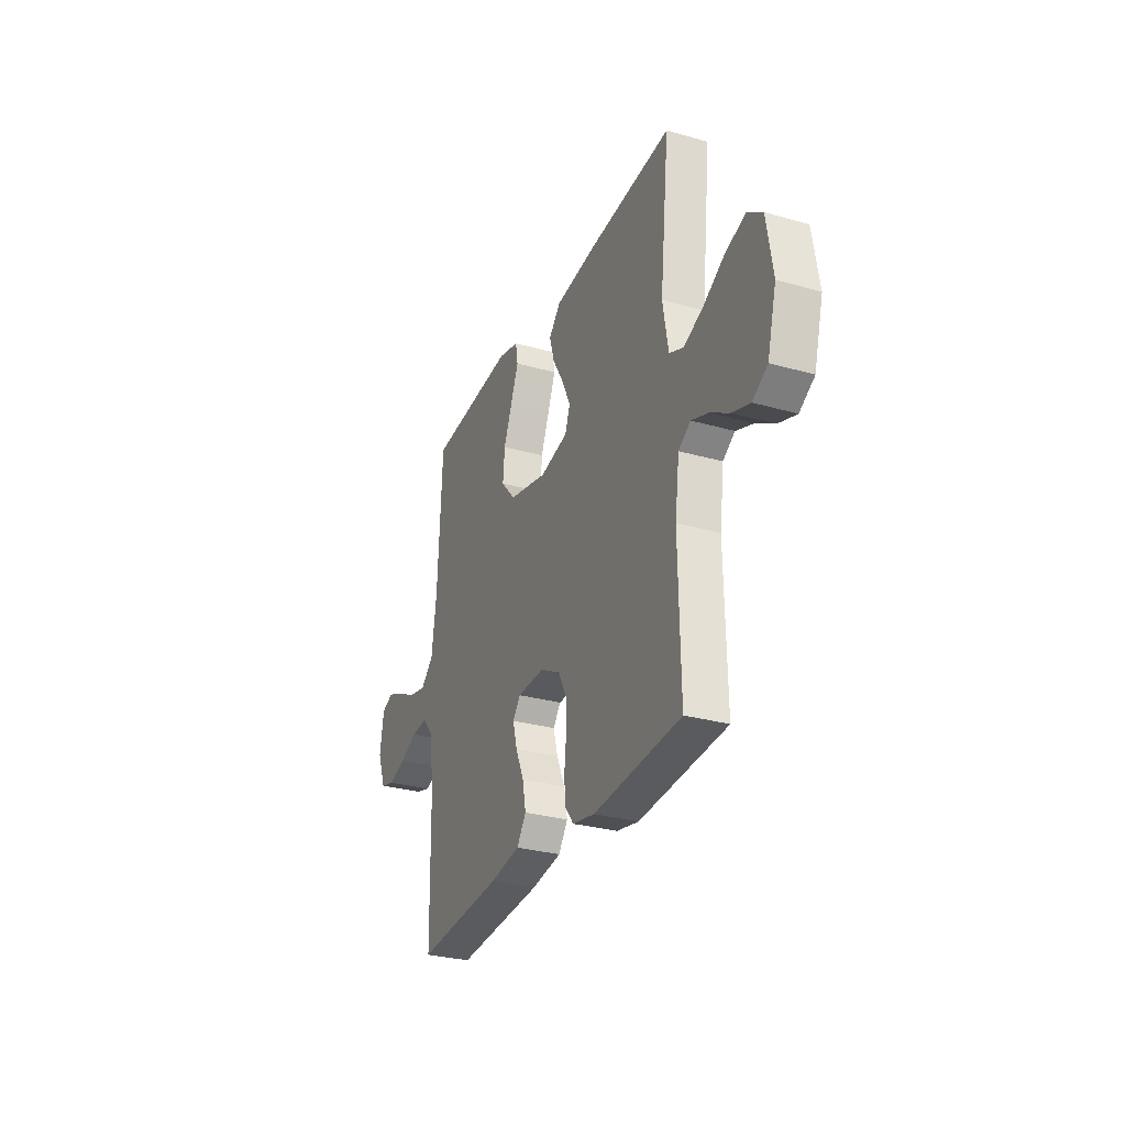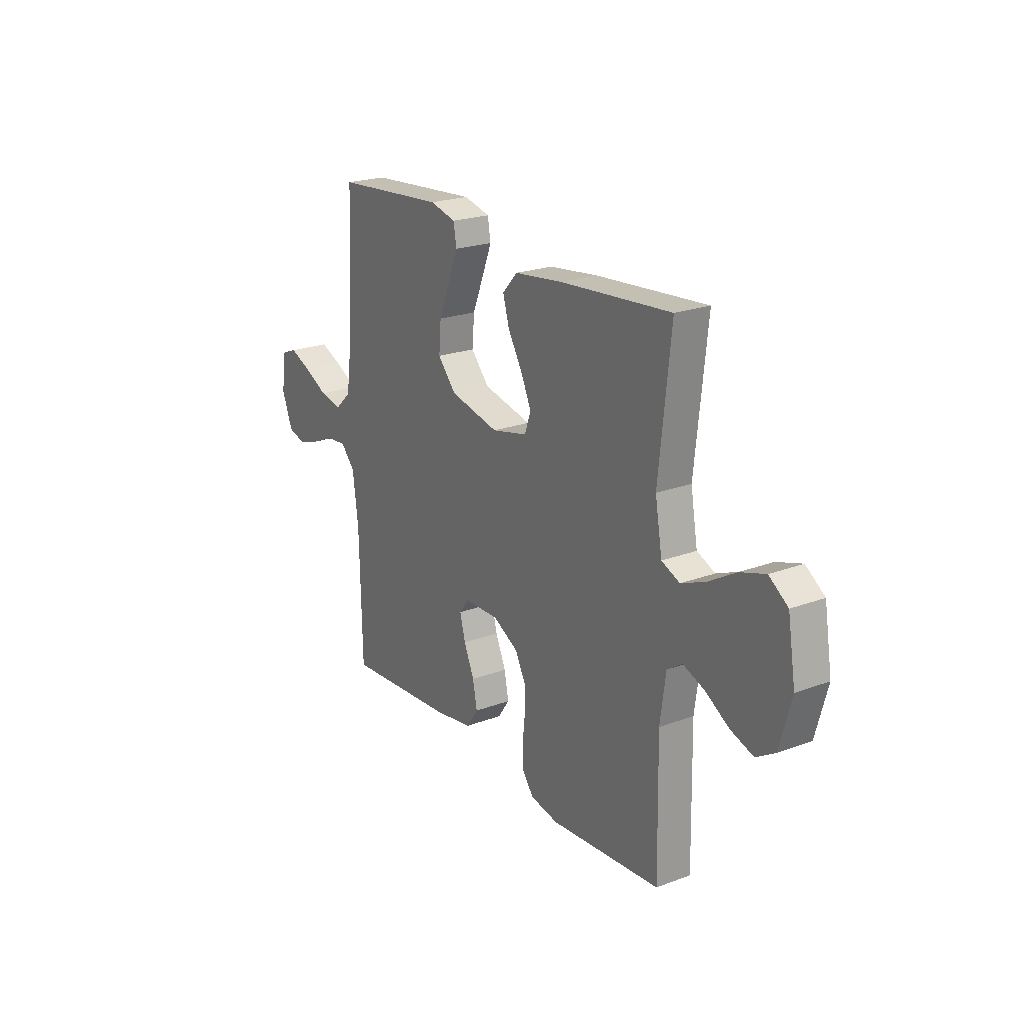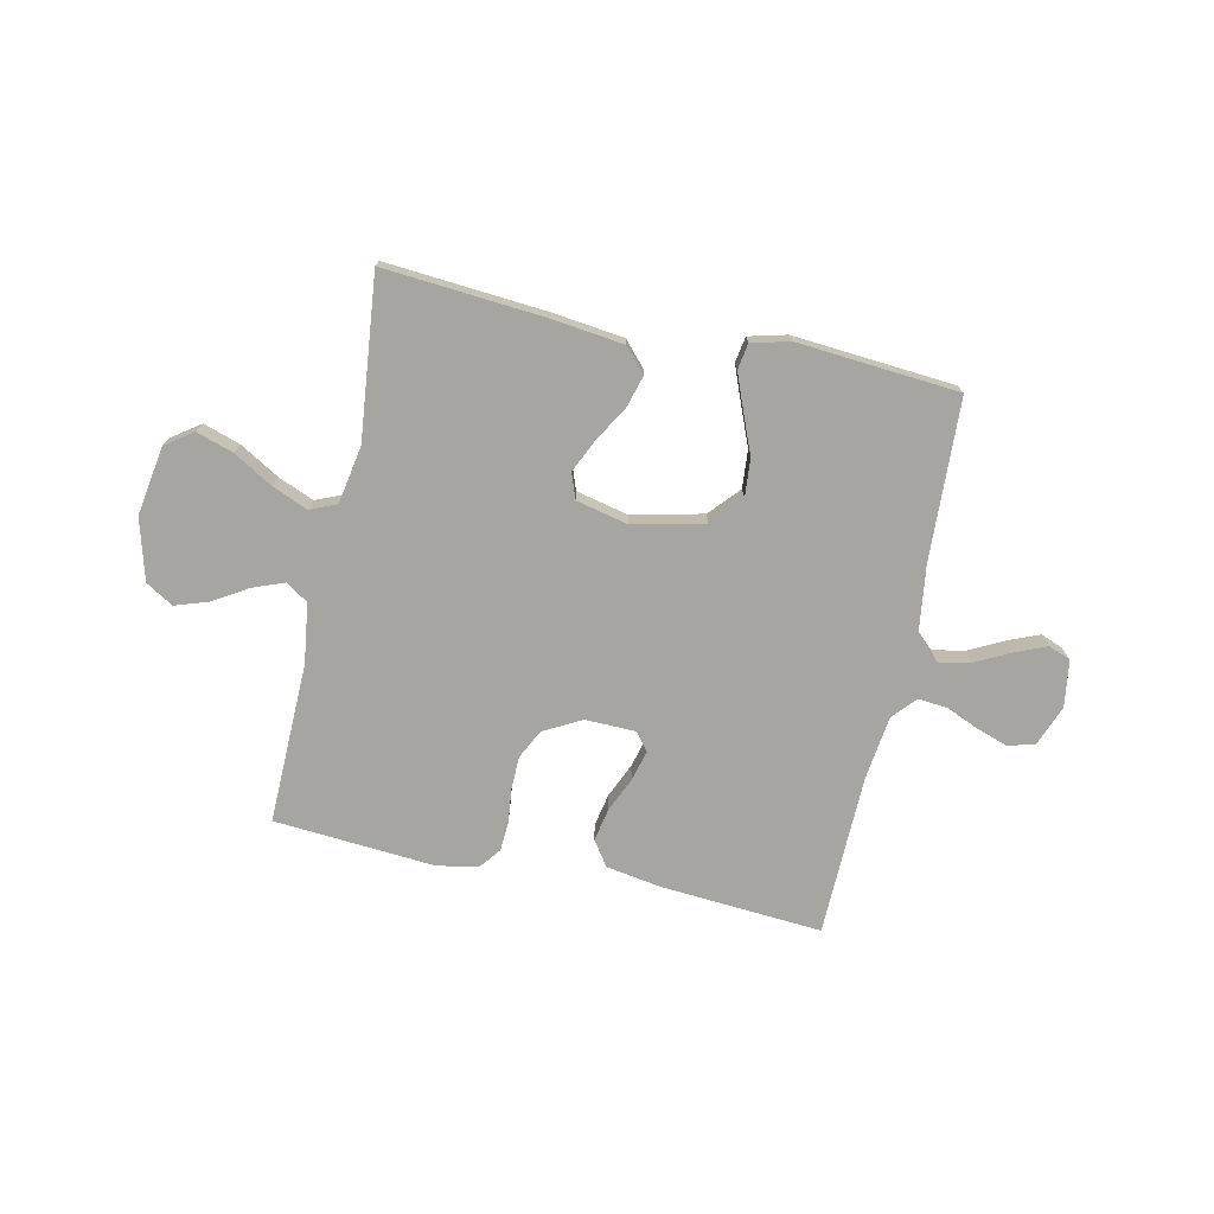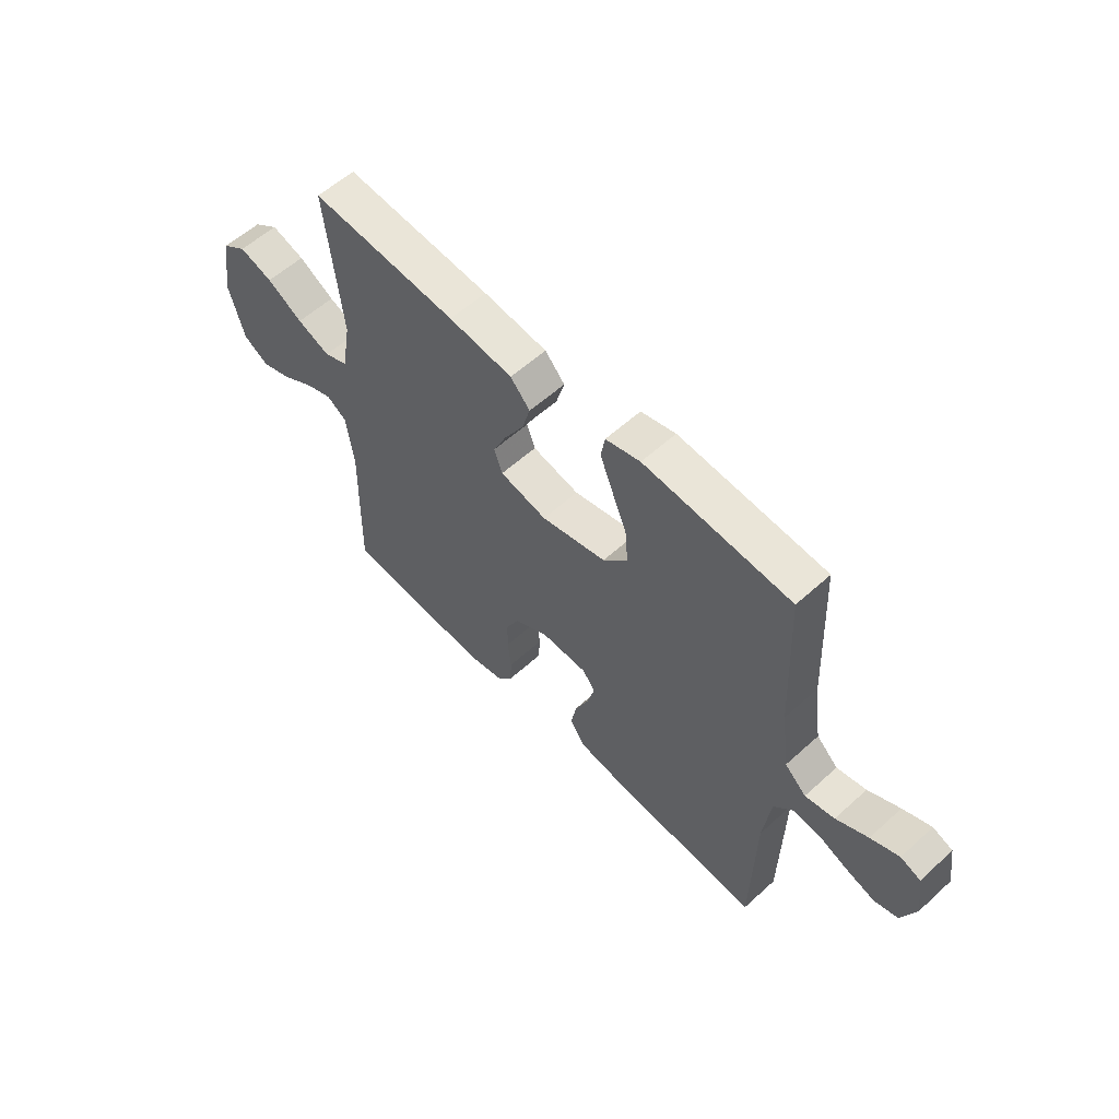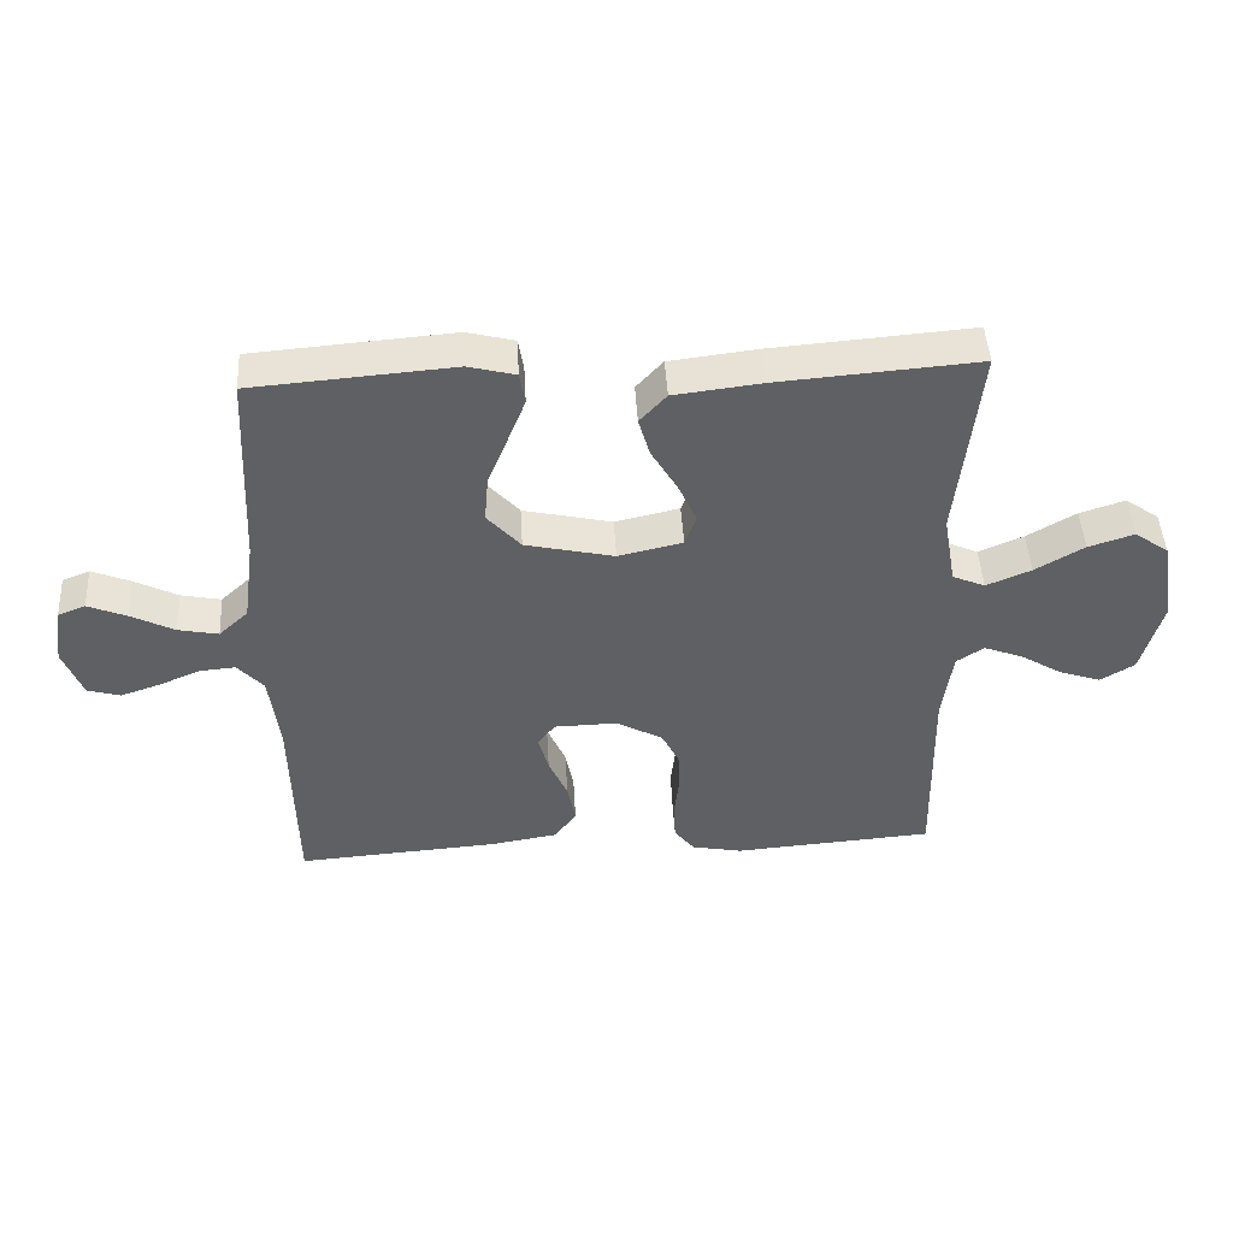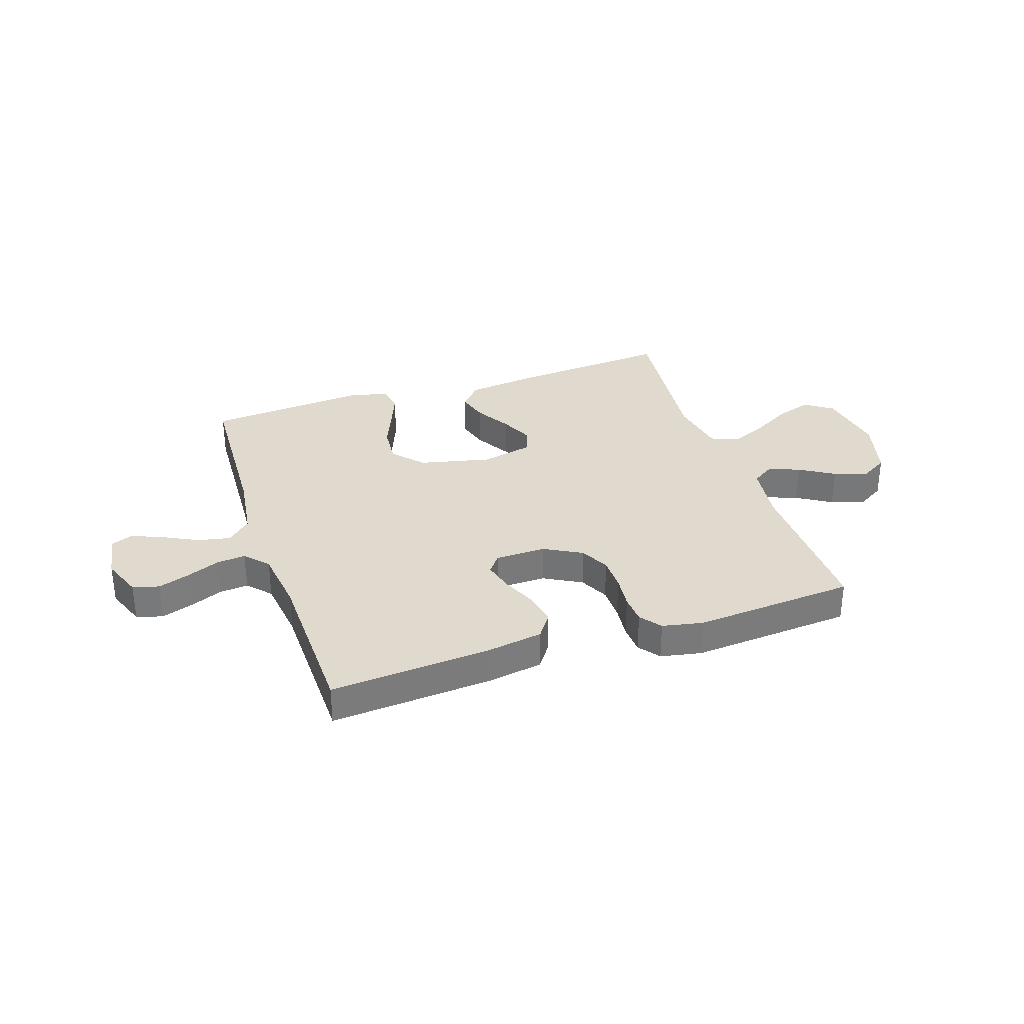
<metadata>
{"format":"obj","ext":"obj","renderer":"f3d","projection":"perspective","resolution":1024,"background":"white","views":[{"elev":-29.5,"azim":-112.7,"up":"+Z"},{"elev":22.2,"azim":-123.0,"up":"+Z"},{"elev":-73.8,"azim":-12.2,"up":"+Y"},{"elev":57.6,"azim":46.7,"up":"+Z"},{"elev":46.3,"azim":176.8,"up":"+Z"},{"elev":32.6,"azim":161.6,"up":"+Y"}]}
</metadata>
<code>
v -0.5 0.07 0.5
v -0.2 0.07 0.476
v -0.069 0.07 0.46
v -0.029 0.07 0.416
v -0.046 0.07 0.357
v -0.085 0.07 0.291
v -0.113 0.07 0.23
v -0.096 0.07 0.183
v 0 0.07 0.161
v 0.133 0.07 0.191
v 0.183 0.07 0.247
v 0.177 0.07 0.318
v 0.147 0.07 0.392
v 0.121 0.07 0.458
v 0.129 0.07 0.506
v 0.2 0.07 0.524
v 0.5 0.07 0.5
v 0.514 0.07 0.2
v 0.531 0.07 0.075
v 0.575 0.07 0.034
v 0.635 0.07 0.046
v 0.7 0.07 0.079
v 0.758 0.07 0.103
v 0.799 0.07 0.087
v 0.812 0.07 0
v 0.783 0.07 -0.075
v 0.734 0.07 -0.089
v 0.675 0.07 -0.069
v 0.614 0.07 -0.043
v 0.56 0.07 -0.038
v 0.521 0.07 -0.081
v 0.506 0.07 -0.2
v 0.5 0.07 -0.5
v 0.2 0.07 -0.478
v 0.097 0.07 -0.461
v 0.065 0.07 -0.415
v 0.077 0.07 -0.354
v 0.105 0.07 -0.29
v 0.12 0.07 -0.234
v 0.094 0.07 -0.2
v 0 0.07 -0.198
v -0.07 0.07 -0.236
v -0.097 0.07 -0.29
v -0.098 0.07 -0.352
v -0.091 0.07 -0.415
v -0.094 0.07 -0.469
v -0.124 0.07 -0.508
v -0.2 0.07 -0.523
v -0.5 0.07 -0.5
v -0.494 0.07 -0.2
v -0.509 0.07 -0.09
v -0.55 0.07 -0.063
v -0.608 0.07 -0.085
v -0.672 0.07 -0.124
v -0.734 0.07 -0.145
v -0.785 0.07 -0.114
v -0.816 0.07 0
v -0.795 0.07 0.128
v -0.744 0.07 0.164
v -0.676 0.07 0.142
v -0.603 0.07 0.099
v -0.536 0.07 0.071
v -0.487 0.07 0.092
v -0.468 0.07 0.2
v -0.5 0 0.5
v -0.2 0 0.476
v -0.069 0 0.46
v -0.029 0 0.416
v -0.046 0 0.357
v -0.085 0 0.291
v -0.113 0 0.23
v -0.096 0 0.183
v 0 0 0.161
v 0.133 0 0.191
v 0.183 0 0.247
v 0.177 0 0.318
v 0.147 0 0.392
v 0.121 0 0.458
v 0.129 0 0.506
v 0.2 0 0.524
v 0.5 0 0.5
v 0.514 0 0.2
v 0.531 0 0.075
v 0.575 0 0.034
v 0.635 0 0.046
v 0.7 0 0.079
v 0.758 0 0.103
v 0.799 0 0.087
v 0.812 0 0
v 0.783 0 -0.075
v 0.734 0 -0.089
v 0.675 0 -0.069
v 0.614 0 -0.043
v 0.56 0 -0.038
v 0.521 0 -0.081
v 0.506 0 -0.2
v 0.5 0 -0.5
v 0.2 0 -0.478
v 0.097 0 -0.461
v 0.065 0 -0.415
v 0.077 0 -0.354
v 0.105 0 -0.29
v 0.12 0 -0.234
v 0.094 0 -0.2
v 0 0 -0.198
v -0.07 0 -0.236
v -0.097 0 -0.29
v -0.098 0 -0.352
v -0.091 0 -0.415
v -0.094 0 -0.469
v -0.124 0 -0.508
v -0.2 0 -0.523
v -0.5 0 -0.5
v -0.494 0 -0.2
v -0.509 0 -0.09
v -0.55 0 -0.063
v -0.608 0 -0.085
v -0.672 0 -0.124
v -0.734 0 -0.145
v -0.785 0 -0.114
v -0.816 0 0
v -0.795 0 0.128
v -0.744 0 0.164
v -0.676 0 0.142
v -0.603 0 0.099
v -0.536 0 0.071
v -0.487 0 0.092
v -0.468 0 0.2
f 59 60 61
f 58 59 61
f 57 58 61
f 56 57 61
f 55 56 61
f 54 55 61
f 53 54 61
f 52 53 61 62
f 51 52 62 63
f 48 49 50
f 47 48 50
f 46 47 50
f 45 46 50
f 44 45 50
f 51 63 64
f 50 51 64
f 44 50 64
f 43 44 64
f 36 37 38
f 35 36 38
f 34 35 38
f 33 34 38
f 32 33 38
f 31 32 38 39
f 30 31 39 40
f 27 28 29
f 26 27 29
f 25 26 29
f 24 25 29
f 23 24 29
f 22 23 29
f 21 22 29
f 20 21 29 30
f 30 40 41
f 20 30 41
f 19 20 41
f 16 17 18
f 15 16 18
f 14 15 18
f 13 14 18
f 12 13 18
f 11 12 18 19
f 4 5 6
f 3 4 6
f 2 3 6
f 1 2 6
f 64 1 6
f 64 6 7
f 64 7 8
f 43 64 8
f 42 43 8
f 41 42 8 9
f 10 11 19 41
f 9 10 41
f 125 124 123
f 125 123 122
f 125 122 121
f 125 121 120
f 125 120 119
f 125 119 118
f 125 118 117
f 126 125 117 116
f 127 126 116 115
f 114 113 112
f 114 112 111
f 114 111 110
f 114 110 109
f 114 109 108
f 128 127 115
f 128 115 114
f 128 114 108
f 128 108 107
f 102 101 100
f 102 100 99
f 102 99 98
f 102 98 97
f 102 97 96
f 103 102 96 95
f 104 103 95 94
f 93 92 91
f 93 91 90
f 93 90 89
f 93 89 88
f 93 88 87
f 93 87 86
f 93 86 85
f 94 93 85 84
f 105 104 94
f 105 94 84
f 105 84 83
f 82 81 80
f 82 80 79
f 82 79 78
f 82 78 77
f 82 77 76
f 83 82 76 75
f 70 69 68
f 70 68 67
f 70 67 66
f 70 66 65
f 70 65 128
f 71 70 128
f 72 71 128
f 72 128 107
f 72 107 106
f 73 72 106 105
f 105 83 75 74
f 105 74 73
f 1 65 66 2
f 2 66 67 3
f 3 67 68 4
f 4 68 69 5
f 5 69 70 6
f 6 70 71 7
f 7 71 72 8
f 8 72 73 9
f 9 73 74 10
f 10 74 75 11
f 11 75 76 12
f 12 76 77 13
f 13 77 78 14
f 14 78 79 15
f 15 79 80 16
f 16 80 81 17
f 17 81 82 18
f 18 82 83 19
f 19 83 84 20
f 20 84 85 21
f 21 85 86 22
f 22 86 87 23
f 23 87 88 24
f 24 88 89 25
f 25 89 90 26
f 26 90 91 27
f 27 91 92 28
f 28 92 93 29
f 29 93 94 30
f 30 94 95 31
f 31 95 96 32
f 32 96 97 33
f 33 97 98 34
f 34 98 99 35
f 35 99 100 36
f 36 100 101 37
f 37 101 102 38
f 38 102 103 39
f 39 103 104 40
f 40 104 105 41
f 41 105 106 42
f 42 106 107 43
f 43 107 108 44
f 44 108 109 45
f 45 109 110 46
f 46 110 111 47
f 47 111 112 48
f 48 112 113 49
f 49 113 114 50
f 50 114 115 51
f 51 115 116 52
f 52 116 117 53
f 53 117 118 54
f 54 118 119 55
f 55 119 120 56
f 56 120 121 57
f 57 121 122 58
f 58 122 123 59
f 59 123 124 60
f 60 124 125 61
f 61 125 126 62
f 62 126 127 63
f 63 127 128 64
f 64 128 65 1

</code>
